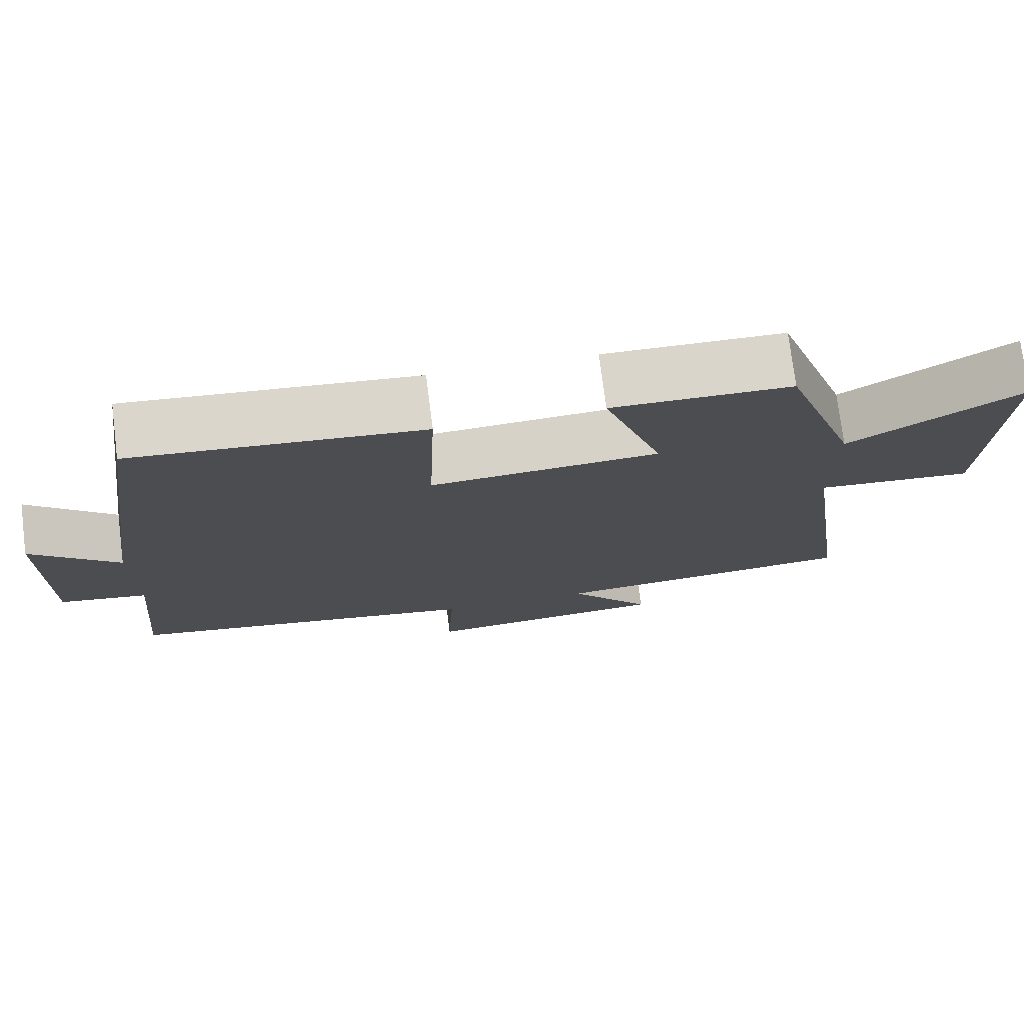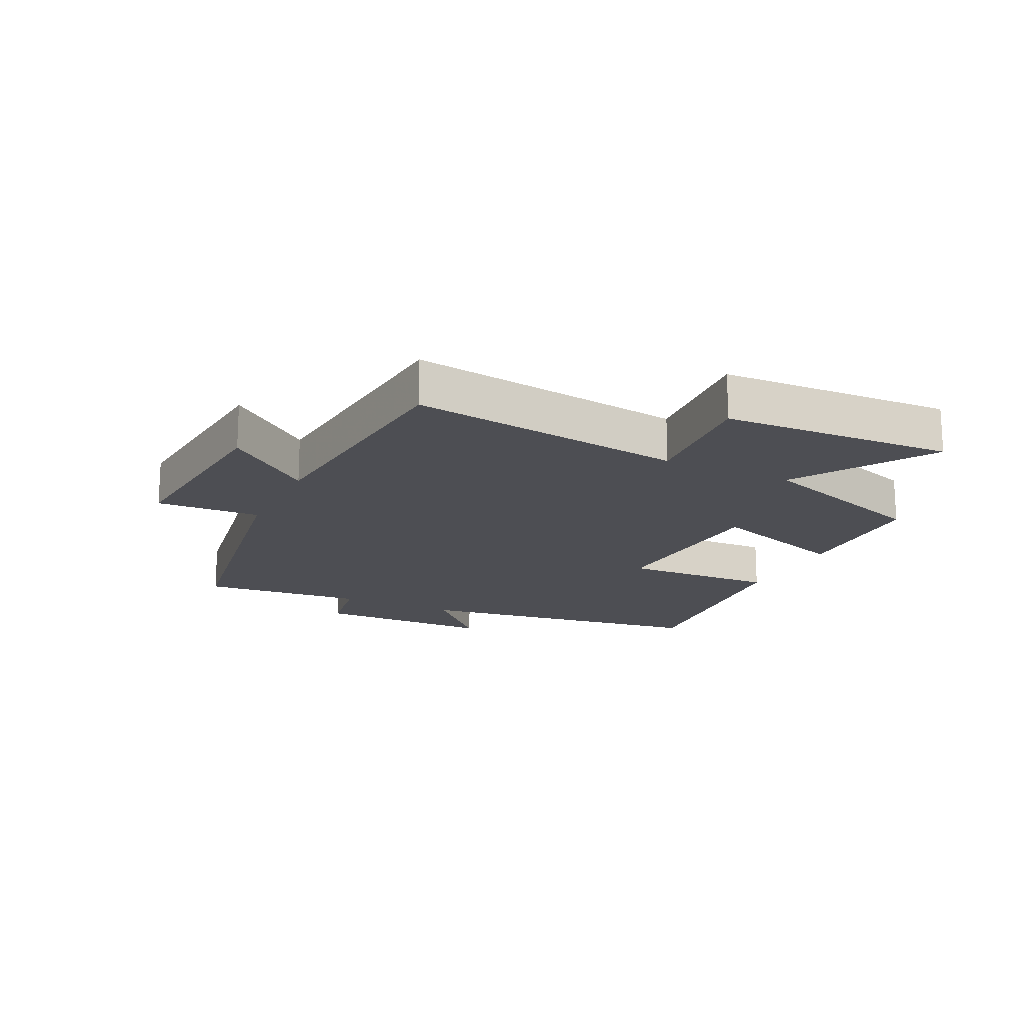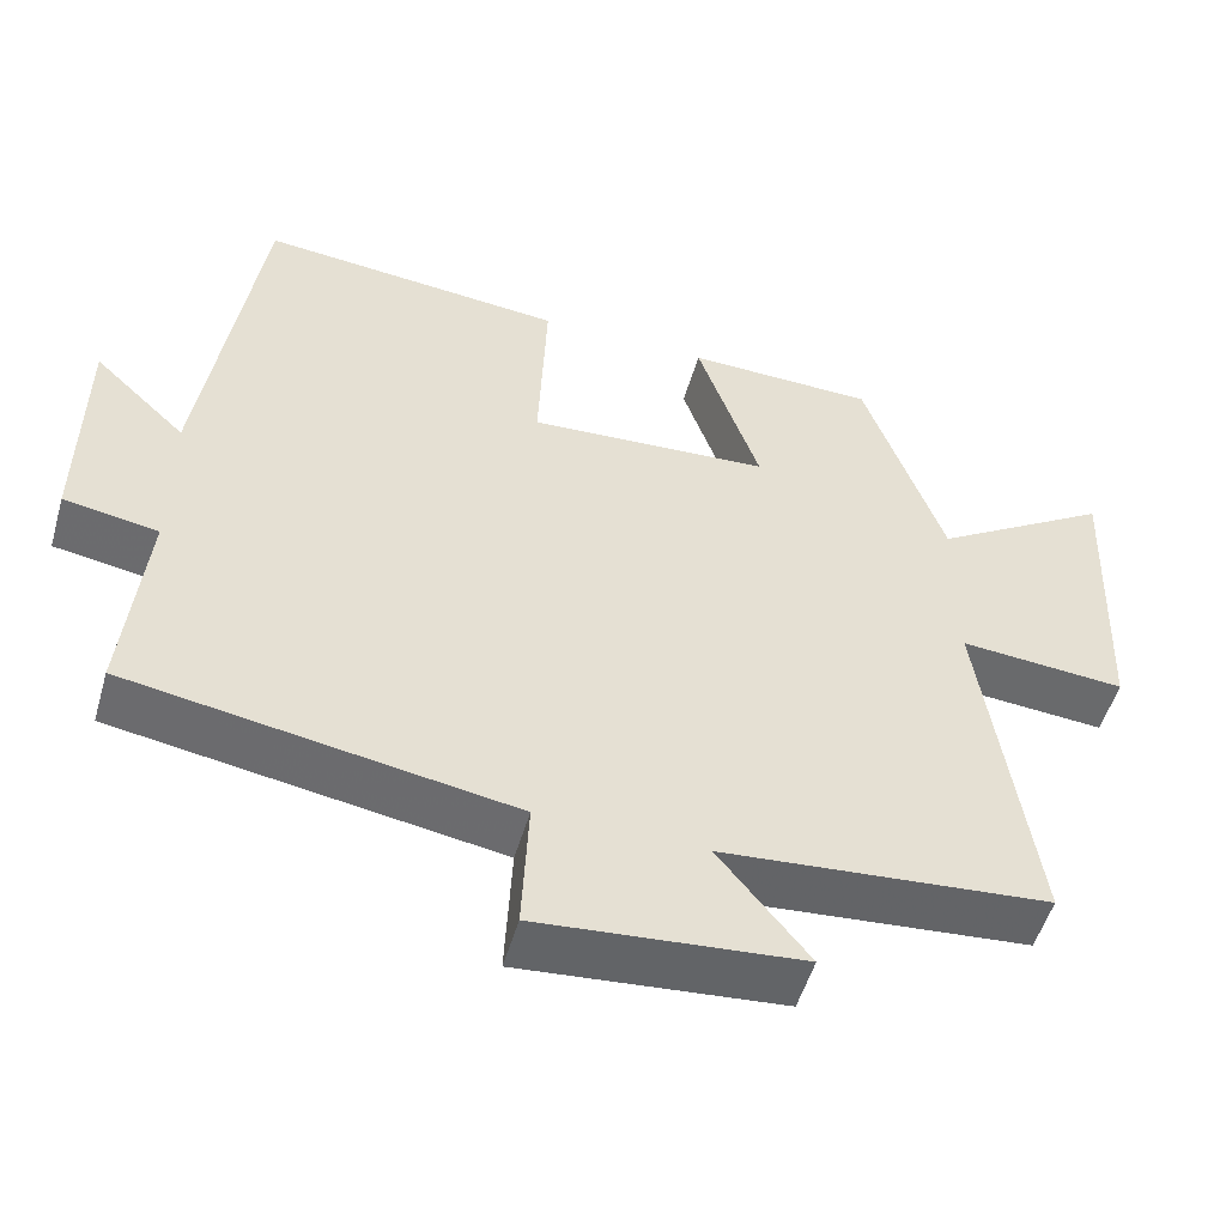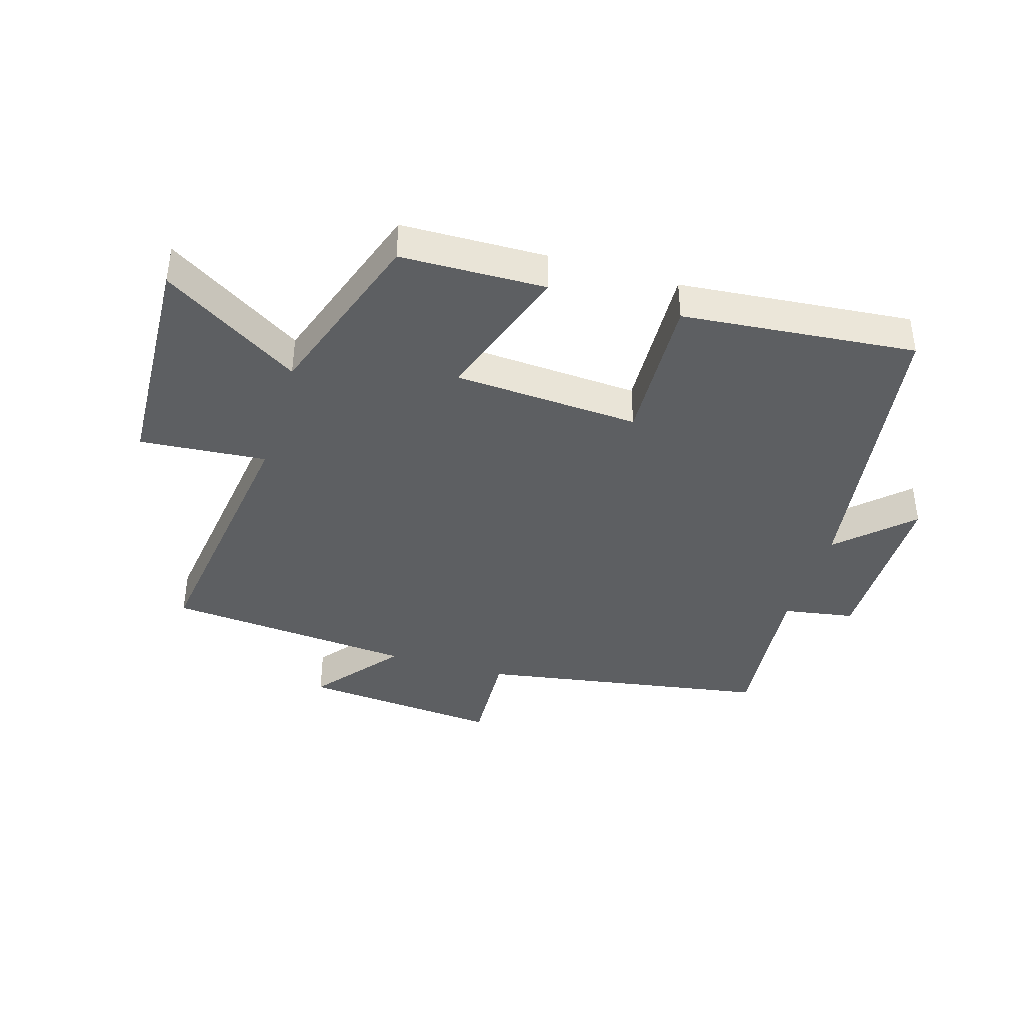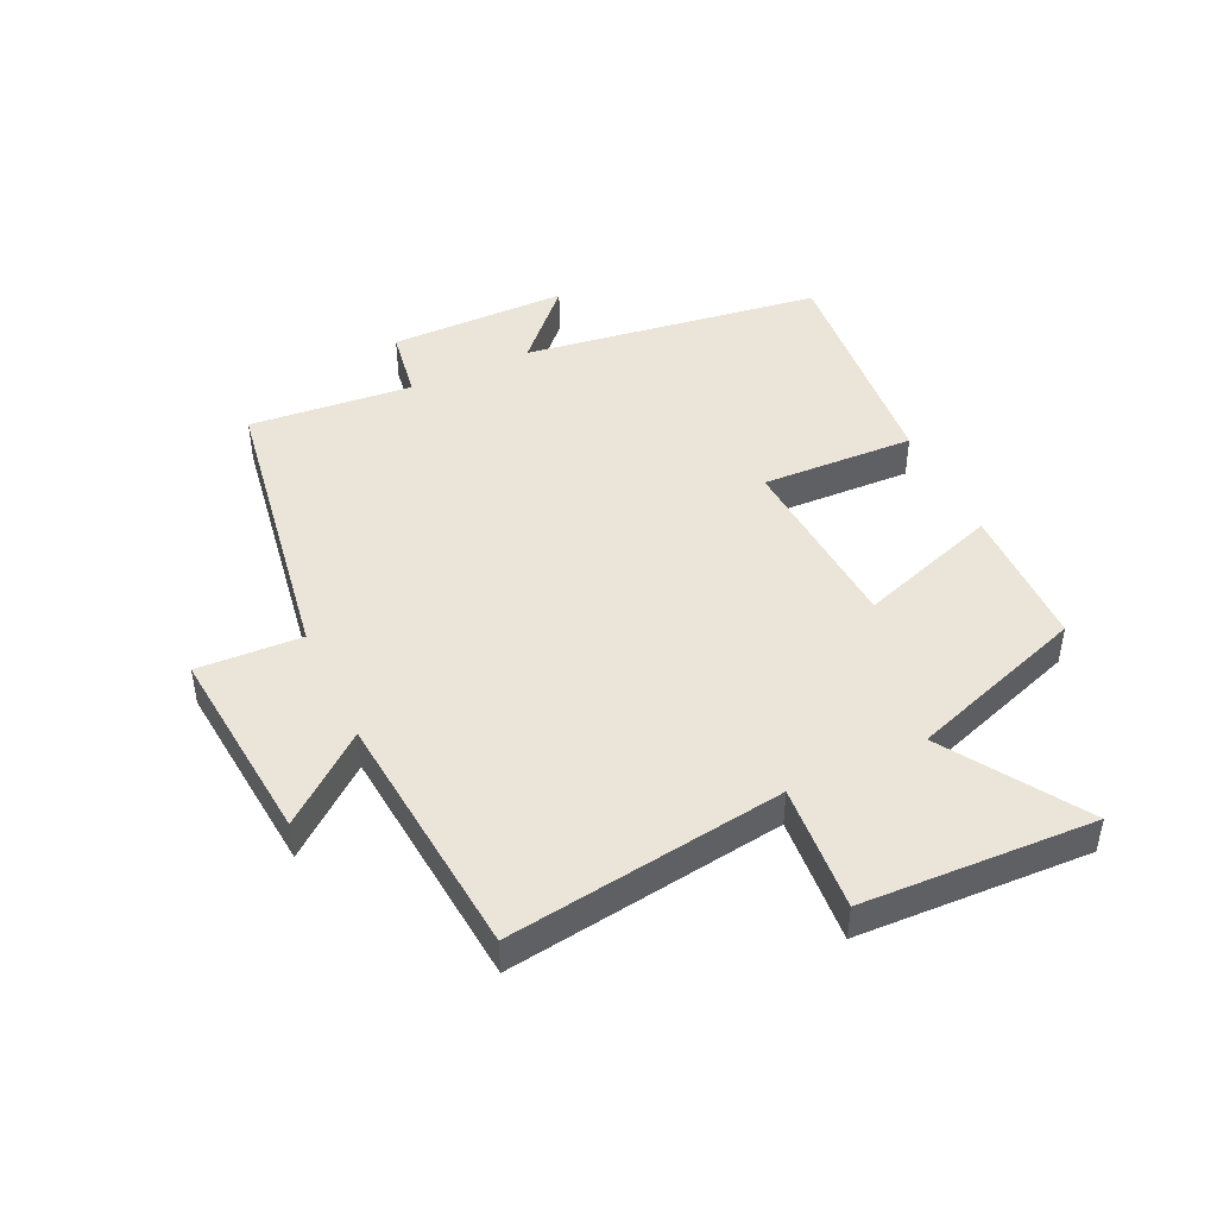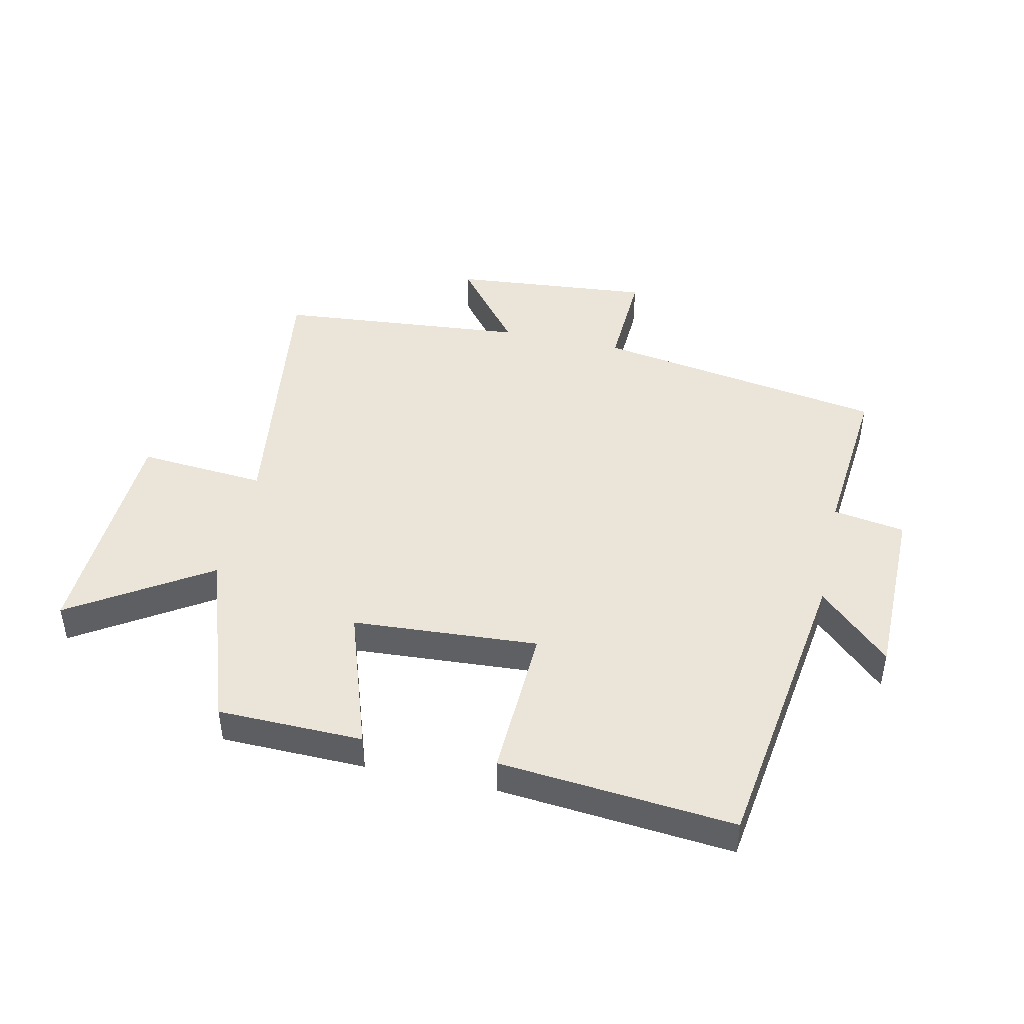
<metadata>
{"format":"obj","ext":"obj","renderer":"f3d","projection":"perspective","resolution":1024,"background":"white","views":[{"elev":75.0,"azim":172.8,"up":"+Z"},{"elev":-17.4,"azim":-115.7,"up":"+Y"},{"elev":-52.2,"azim":163.9,"up":"+Z"},{"elev":-39.7,"azim":-16.6,"up":"+Y"},{"elev":45.5,"azim":-115.2,"up":"+Y"},{"elev":45.4,"azim":12.5,"up":"+Y"}]}
</metadata>
<code>
v 0.525 0.07 -0.423
v 0.05 0.07 -0.5
v 0.058 0.07 -0.67
v -0.268 0.07 -0.64
v -0.156 0.07 -0.5
v -0.563 0.07 -0.463
v -0.5 0.07 -0.013
v -0.707 0.07 -0.029
v -0.723 0.07 0.349
v -0.5 0.07 0.207
v -0.401 0.07 0.496
v -0.165 0.07 0.5
v -0.243 0.07 0.27
v 0.059 0.07 0.25
v 0.049 0.07 0.5
v 0.43 0.07 0.534
v 0.5 0.07 0.046
v 0.615 0.07 0.155
v 0.617 0.07 -0.137
v 0.5 0.07 -0.156
v 0.525 0 -0.423
v 0.05 0 -0.5
v 0.058 0 -0.67
v -0.268 0 -0.64
v -0.156 0 -0.5
v -0.563 0 -0.463
v -0.5 0 -0.013
v -0.707 0 -0.029
v -0.723 0 0.349
v -0.5 0 0.207
v -0.401 0 0.496
v -0.165 0 0.5
v -0.243 0 0.27
v 0.059 0 0.25
v 0.049 0 0.5
v 0.43 0 0.534
v 0.5 0 0.046
v 0.615 0 0.155
v 0.617 0 -0.137
v 0.5 0 -0.156
f 17 18 19 20
f 16 17 20
f 15 16 20
f 14 15 20
f 20 1 2
f 14 20 2
f 13 14 2
f 10 11 12 13
f 10 13 2 3
f 7 8 9 10
f 7 10 3
f 5 6 7
f 5 7 3
f 3 4 5
f 40 39 38 37
f 40 37 36
f 40 36 35
f 40 35 34
f 22 21 40
f 22 40 34
f 22 34 33
f 33 32 31 30
f 23 22 33 30
f 30 29 28 27
f 23 30 27
f 27 26 25
f 23 27 25
f 25 24 23
f 1 21 22 2
f 2 22 23 3
f 3 23 24 4
f 4 24 25 5
f 5 25 26 6
f 6 26 27 7
f 7 27 28 8
f 8 28 29 9
f 9 29 30 10
f 10 30 31 11
f 11 31 32 12
f 12 32 33 13
f 13 33 34 14
f 14 34 35 15
f 15 35 36 16
f 16 36 37 17
f 17 37 38 18
f 18 38 39 19
f 19 39 40 20
f 20 40 21 1

</code>
